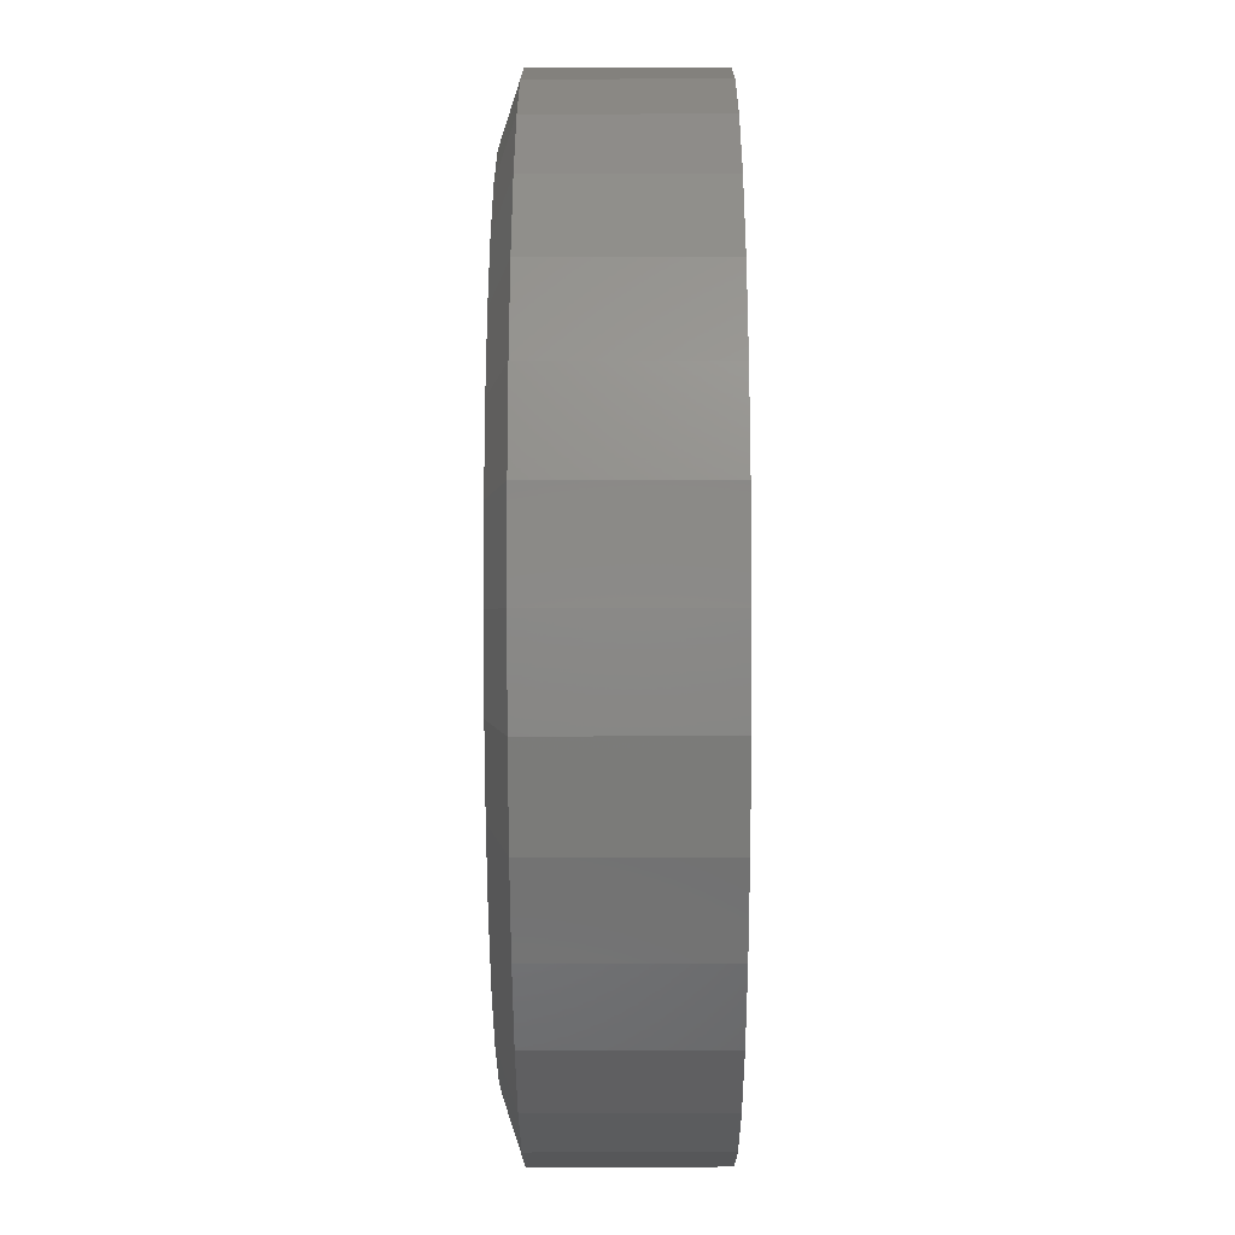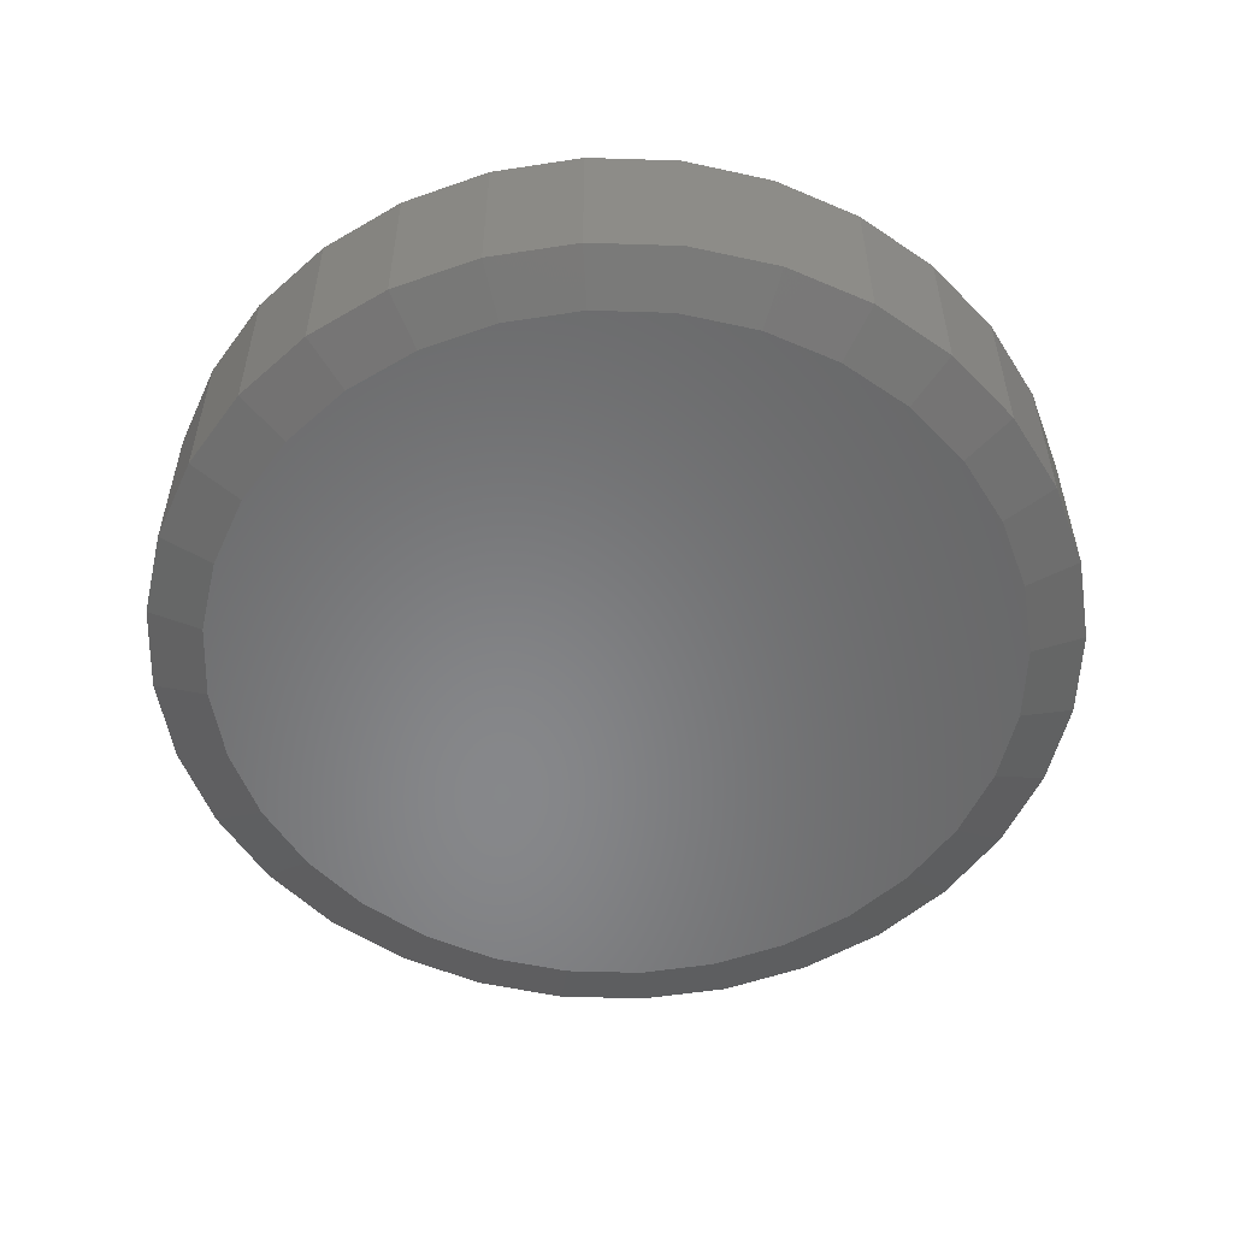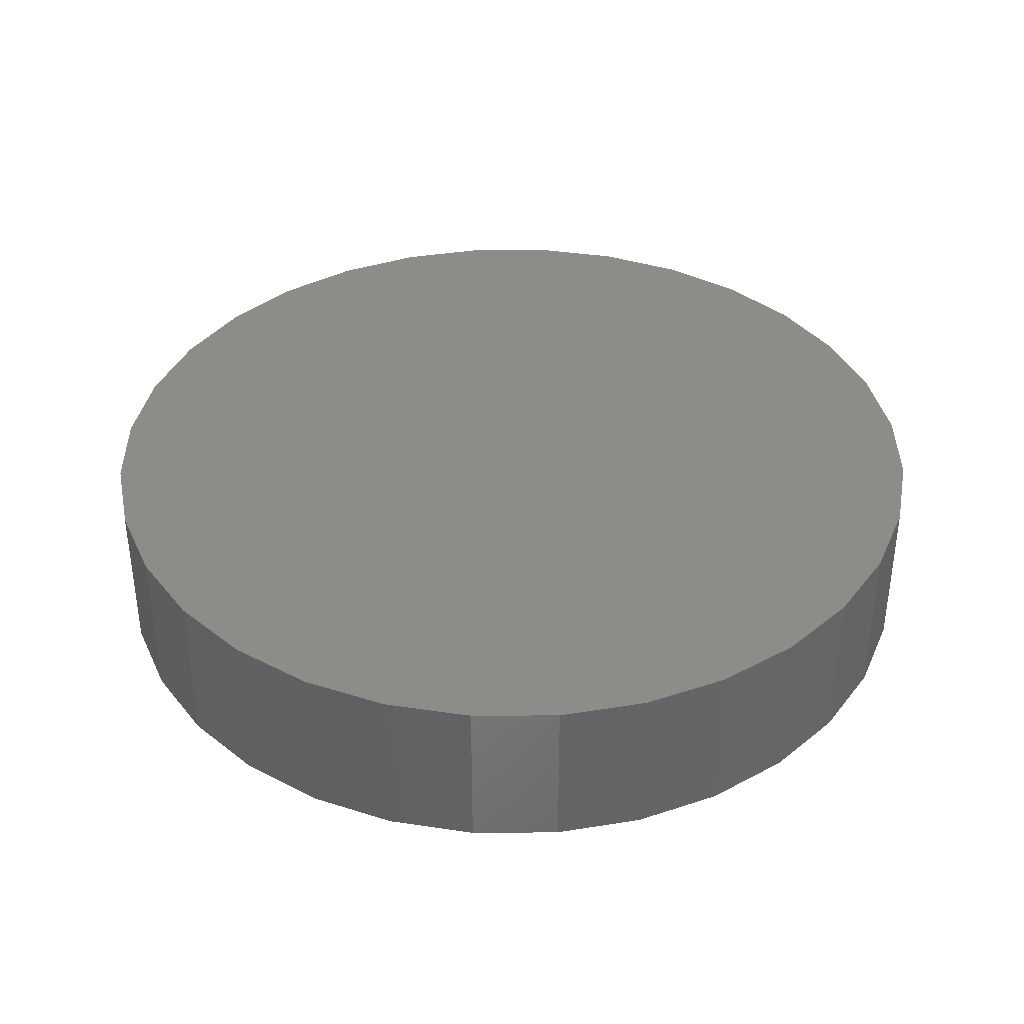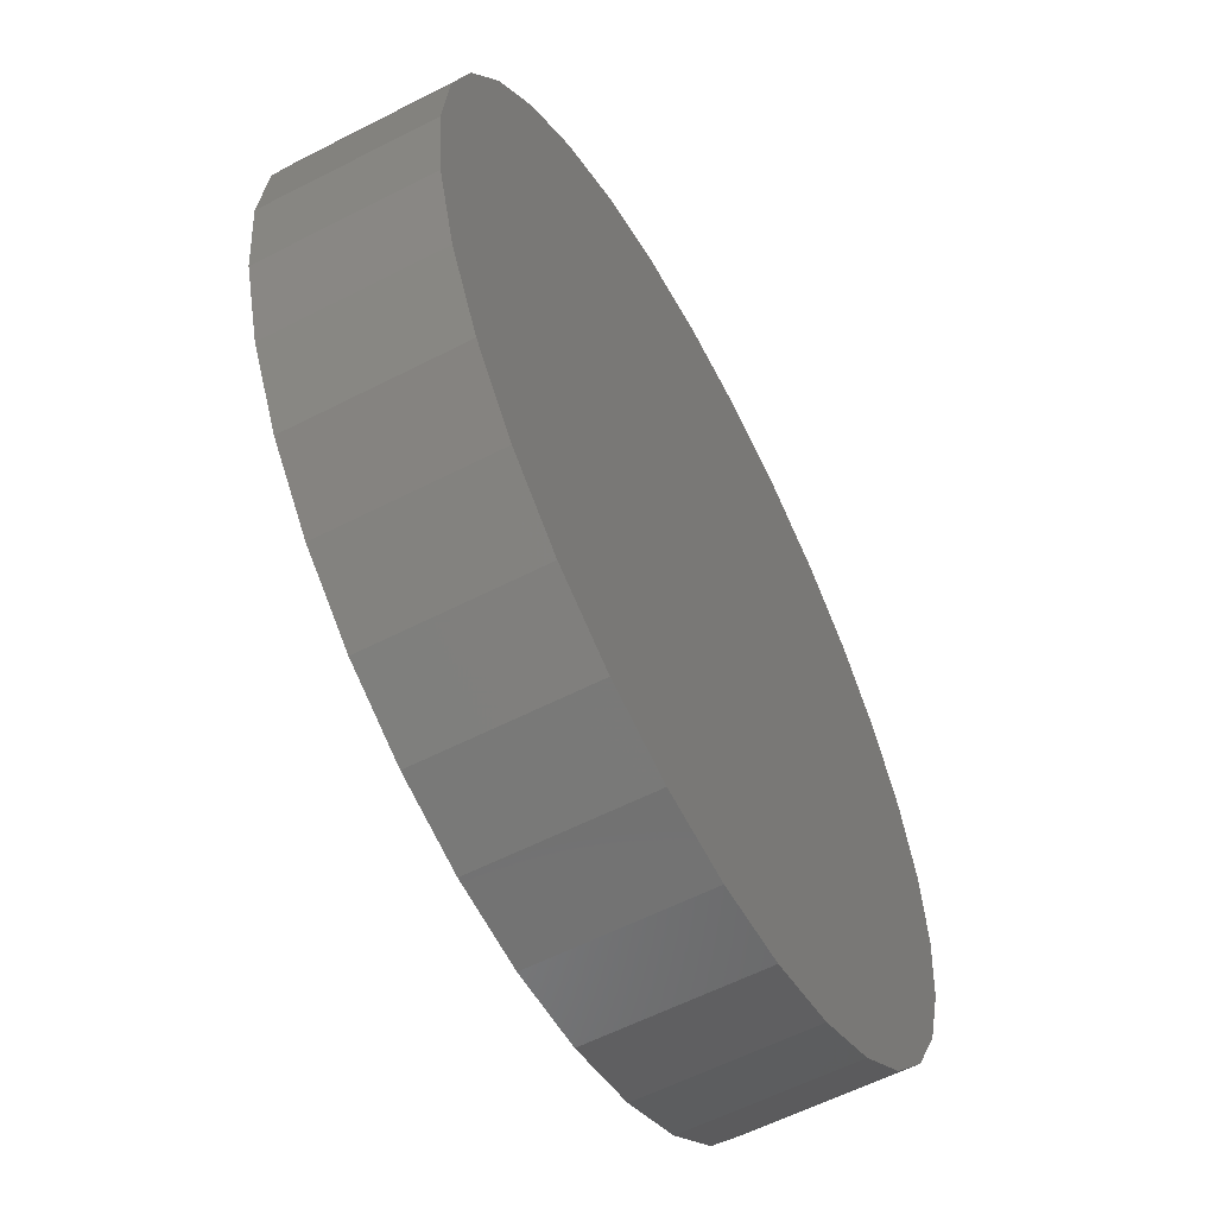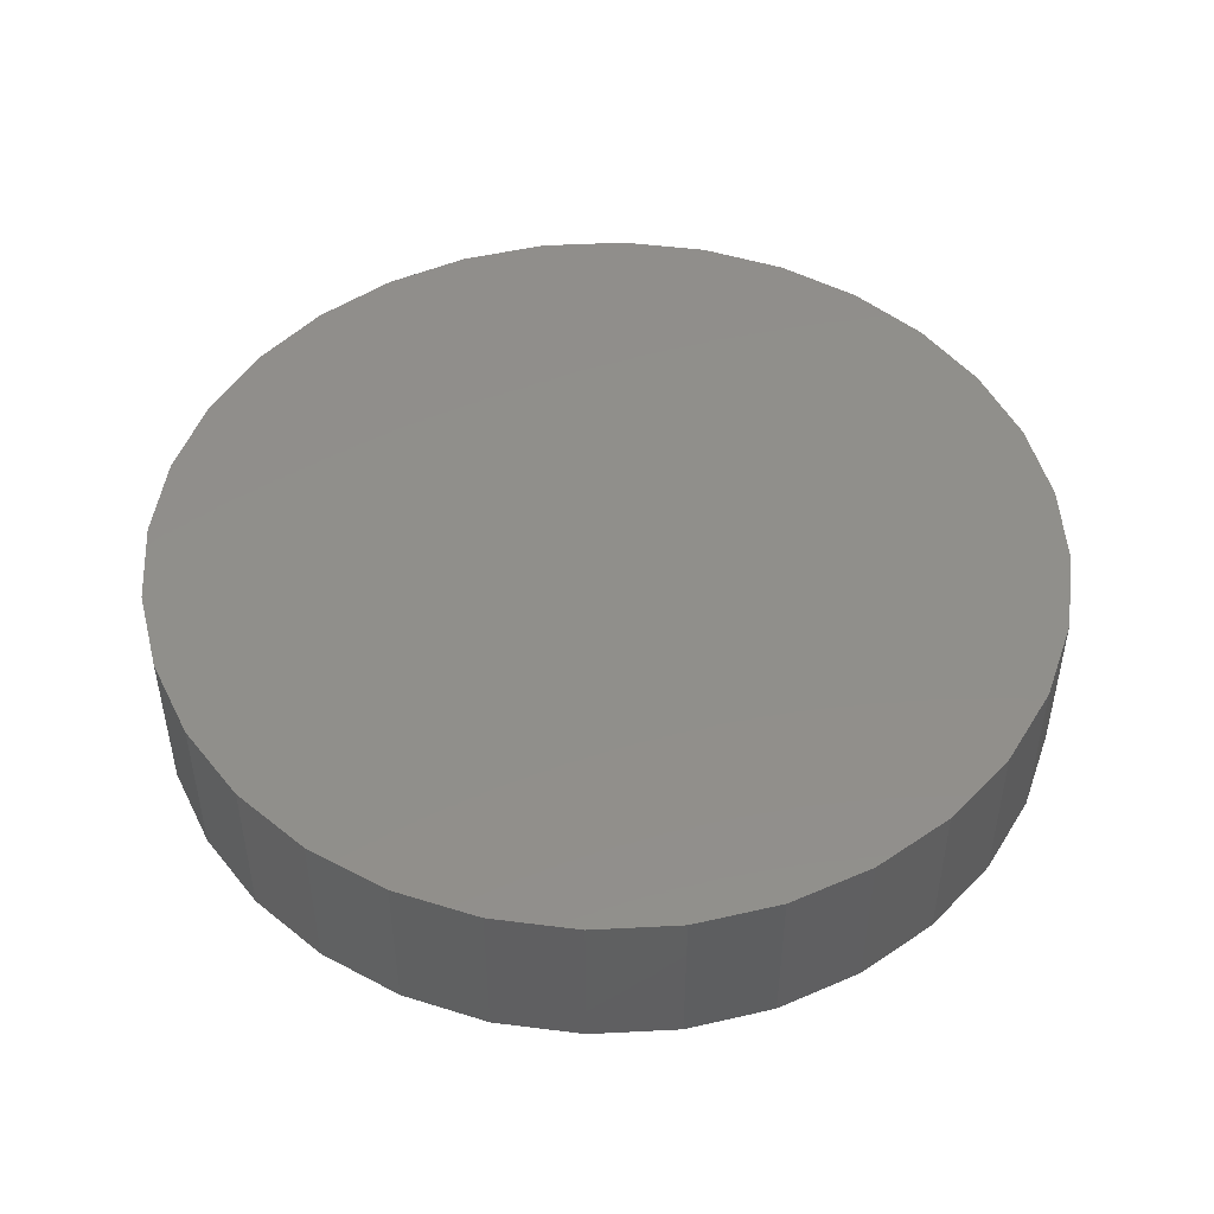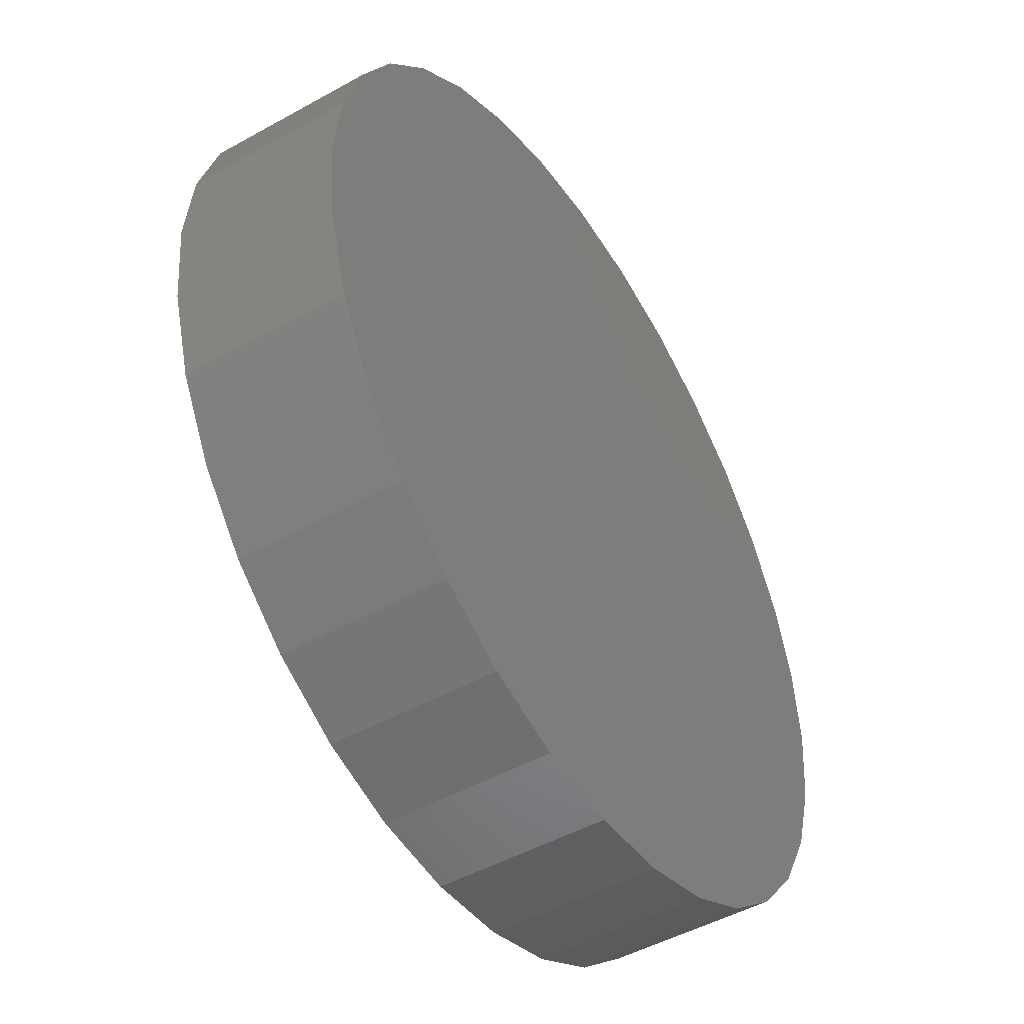
<metadata>
{"format":"stl","ext":"stl","renderer":"f3d","projection":"perspective","resolution":1024,"background":"white","views":[{"elev":-34.6,"azim":90.2,"up":"+Z"},{"elev":-54.2,"azim":-108.8,"up":"+Y"},{"elev":37.9,"azim":117.7,"up":"+Y"},{"elev":-58.9,"azim":117.9,"up":"+Z"},{"elev":48.6,"azim":-65.1,"up":"+Y"},{"elev":-48.2,"azim":122.0,"up":"+Z"}]}
</metadata>
<code>
# stl→obj: 96 verts, 188 faces
v -0.1217 -0.3125 0.6514
v 0.1375 -0.3125 0.6514
v 0.007895 -0.3125 0.6641
v 0.2621 -0.3125 0.6136
v -0.2463 -0.3125 0.6136
v 0.3769 -0.3125 0.5522
v -0.3611 -0.3125 0.5522
v 0.4775 -0.3125 0.4696
v -0.4617 -0.3125 0.4696
v 0.5601 -0.3125 0.369
v -0.5443 -0.3125 0.369
v 0.6215 -0.3125 0.2542
v -0.6057 -0.3125 0.2542
v 0.6593 -0.3125 0.1296
v -0.6435 -0.3125 0.1296
v 0.672 -0.3125 -2.456e-16
v -0.6562 -0.3125 1.57e-07
v 0.6593 -0.3125 -0.1296
v -0.6435 -0.3125 -0.1296
v 0.6215 -0.3125 -0.2542
v -0.6057 -0.3125 -0.2542
v 0.5601 -0.3125 -0.369
v -0.5443 -0.3125 -0.369
v 0.4775 -0.3125 -0.4696
v -0.4617 -0.3125 -0.4696
v 0.3769 -0.3125 -0.5522
v -0.3611 -0.3125 -0.5522
v 0.2621 -0.3125 -0.6136
v -0.2463 -0.3125 -0.6136
v 0.1375 -0.3125 -0.6514
v -0.1217 -0.3125 -0.6514
v 0.007895 -0.3125 -0.6641
v 0.7658 1.674e-16 -9.282e-17
v 0.7658 -0.2812 -2.784e-16
v 0.7512 1.658e-16 -0.1479
v 0.7512 -0.2812 -0.1479
v 0.7081 1.61e-16 -0.29
v 0.7081 -0.2812 -0.29
v 0.6381 1.532e-16 -0.4211
v 0.6381 -0.2812 -0.4211
v 0.5438 1.428e-16 -0.5359
v 0.5438 -0.2812 -0.5359
v 0.429 1.3e-16 -0.6302
v 0.429 -0.2812 -0.6302
v 0.2979 1.155e-16 -0.7002
v 0.2979 -0.2812 -0.7002
v 0.1558 9.968e-17 -0.7433
v 0.1558 -0.2812 -0.7433
v 0.007895 8.327e-17 -0.7579
v 0.007895 -0.2812 -0.7579
v -0.14 6.685e-17 -0.7433
v -0.14 -0.2812 -0.7433
v -0.2821 5.107e-17 -0.7002
v -0.2821 -0.2812 -0.7002
v -0.4132 3.652e-17 -0.6302
v -0.4132 -0.2812 -0.6302
v -0.528 2.377e-17 -0.5359
v -0.528 -0.2812 -0.5359
v -0.6223 1.33e-17 -0.4211
v -0.6223 -0.2812 -0.4211
v -0.6923 5.529e-18 -0.29
v -0.6923 -0.2812 -0.29
v -0.7354 7.403e-19 -0.1479
v -0.7354 -0.2812 -0.1479
v -0.75 -8.765e-19 9.281e-17
v -0.75 -0.2812 9.281e-17
v -0.7354 7.403e-19 0.1479
v -0.7354 -0.2812 0.1479
v -0.6923 5.529e-18 0.29
v -0.6923 -0.2812 0.29
v -0.6223 1.33e-17 0.4211
v -0.6223 -0.2812 0.4211
v -0.528 2.377e-17 0.5359
v -0.528 -0.2812 0.5359
v -0.4132 3.652e-17 0.6302
v -0.4132 -0.2812 0.6302
v -0.2821 5.107e-17 0.7002
v -0.2821 -0.2812 0.7002
v -0.14 6.685e-17 0.7433
v -0.14 -0.2812 0.7433
v 0.007895 8.327e-17 0.7579
v 0.007895 -0.2812 0.7579
v 0.1558 9.968e-17 0.7433
v 0.1558 -0.2812 0.7433
v 0.2979 1.155e-16 0.7002
v 0.2979 -0.2812 0.7002
v 0.429 1.3e-16 0.6302
v 0.429 -0.2812 0.6302
v 0.5438 1.428e-16 0.5359
v 0.5438 -0.2812 0.5359
v 0.6381 1.532e-16 0.4211
v 0.6381 -0.2812 0.4211
v 0.7081 1.61e-16 0.29
v 0.7081 -0.2812 0.29
v 0.7512 1.658e-16 0.1479
v 0.7512 -0.2812 0.1479
f 1 2 3
f 2 1 4
f 4 1 5
f 4 5 6
f 6 5 7
f 6 7 8
f 8 7 9
f 8 9 10
f 10 9 11
f 10 11 12
f 12 11 13
f 12 13 14
f 14 13 15
f 14 15 16
f 16 15 17
f 16 17 18
f 18 17 19
f 18 19 20
f 20 19 21
f 20 21 22
f 22 21 23
f 22 23 24
f 24 23 25
f 24 25 26
f 26 25 27
f 26 27 28
f 28 27 29
f 28 29 30
f 30 29 31
f 30 31 32
f 33 34 35
f 35 34 36
f 35 36 37
f 37 36 38
f 37 38 39
f 39 38 40
f 39 40 41
f 41 40 42
f 41 42 43
f 43 42 44
f 43 44 45
f 45 44 46
f 45 46 47
f 47 46 48
f 47 48 49
f 49 48 50
f 49 50 51
f 51 50 52
f 51 52 53
f 53 52 54
f 53 54 55
f 55 54 56
f 55 56 57
f 57 56 58
f 57 58 59
f 59 58 60
f 59 60 61
f 61 60 62
f 61 62 63
f 63 62 64
f 63 64 65
f 65 64 66
f 65 66 67
f 67 66 68
f 67 68 69
f 69 68 70
f 69 70 71
f 71 70 72
f 71 72 73
f 73 72 74
f 73 74 75
f 75 74 76
f 75 76 77
f 77 76 78
f 77 78 79
f 79 78 80
f 79 80 81
f 81 80 82
f 81 82 83
f 83 82 84
f 83 84 85
f 85 84 86
f 85 86 87
f 87 86 88
f 87 88 89
f 89 88 90
f 89 90 91
f 91 90 92
f 91 92 93
f 93 92 94
f 93 94 95
f 95 94 96
f 95 96 33
f 33 96 34
f 27 54 29
f 30 32 48
f 32 31 50
f 50 48 32
f 38 22 40
f 22 38 20
f 20 38 36
f 20 36 18
f 18 36 34
f 18 34 16
f 21 60 23
f 60 21 62
f 62 21 19
f 62 19 64
f 64 19 17
f 64 17 66
f 54 27 56
f 56 27 25
f 56 25 58
f 58 25 23
f 58 23 60
f 50 31 52
f 52 31 29
f 52 29 54
f 44 28 46
f 46 28 30
f 46 30 48
f 28 44 26
f 26 44 42
f 26 42 24
f 24 42 40
f 24 40 22
f 6 86 4
f 1 3 80
f 3 2 82
f 82 80 3
f 70 11 72
f 11 70 13
f 13 70 68
f 13 68 15
f 15 68 66
f 15 66 17
f 12 92 10
f 92 12 94
f 94 12 14
f 94 14 96
f 96 14 16
f 96 16 34
f 86 6 88
f 88 6 8
f 88 8 90
f 90 8 10
f 90 10 92
f 82 2 84
f 84 2 4
f 84 4 86
f 76 5 78
f 78 5 1
f 78 1 80
f 5 76 7
f 7 76 74
f 7 74 9
f 9 74 72
f 9 72 11
f 81 83 79
f 49 51 47
f 47 51 53
f 47 53 45
f 45 53 55
f 45 55 43
f 43 55 57
f 43 57 41
f 41 57 59
f 41 59 39
f 39 59 61
f 39 61 37
f 37 61 63
f 37 63 35
f 35 63 65
f 35 65 33
f 33 65 67
f 33 67 95
f 95 67 69
f 95 69 93
f 93 69 71
f 93 71 91
f 91 71 73
f 91 73 89
f 89 73 75
f 89 75 87
f 87 75 77
f 87 77 85
f 85 77 79
f 85 79 83

</code>
